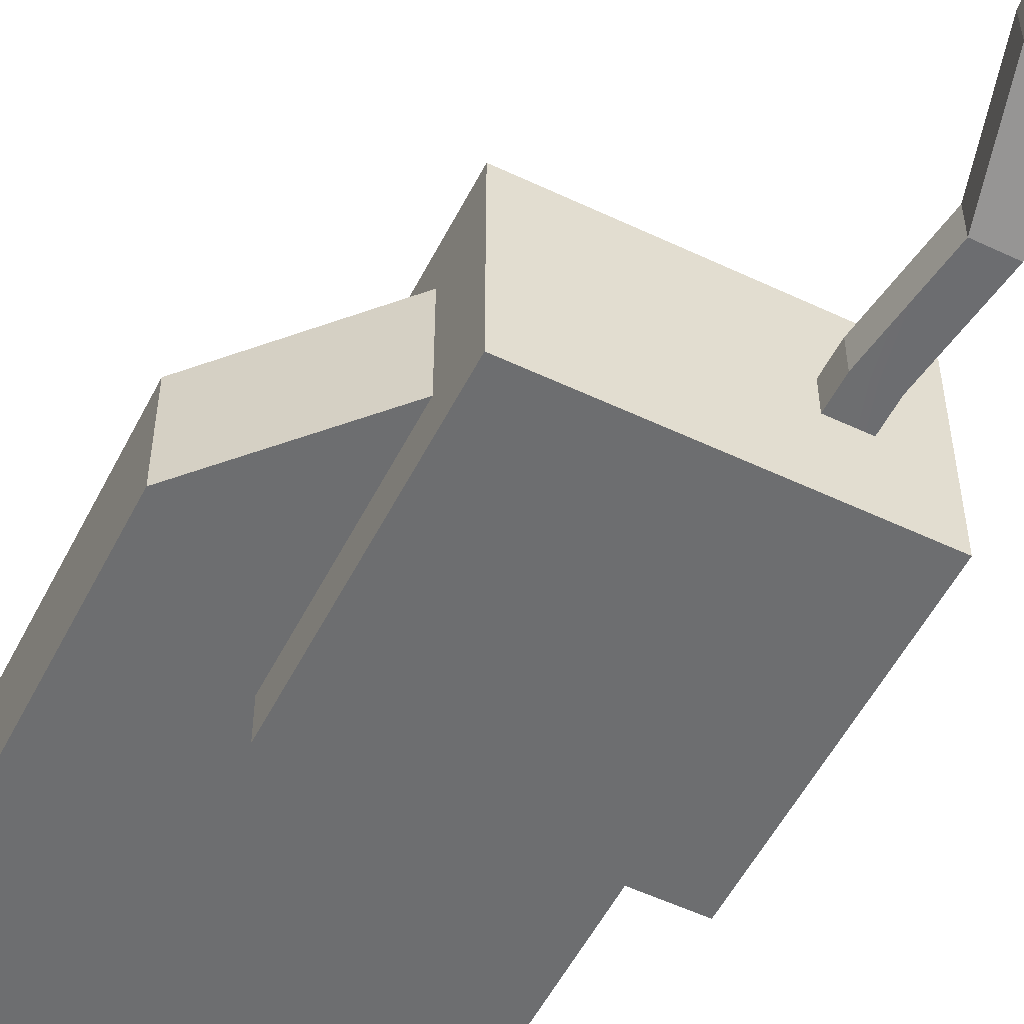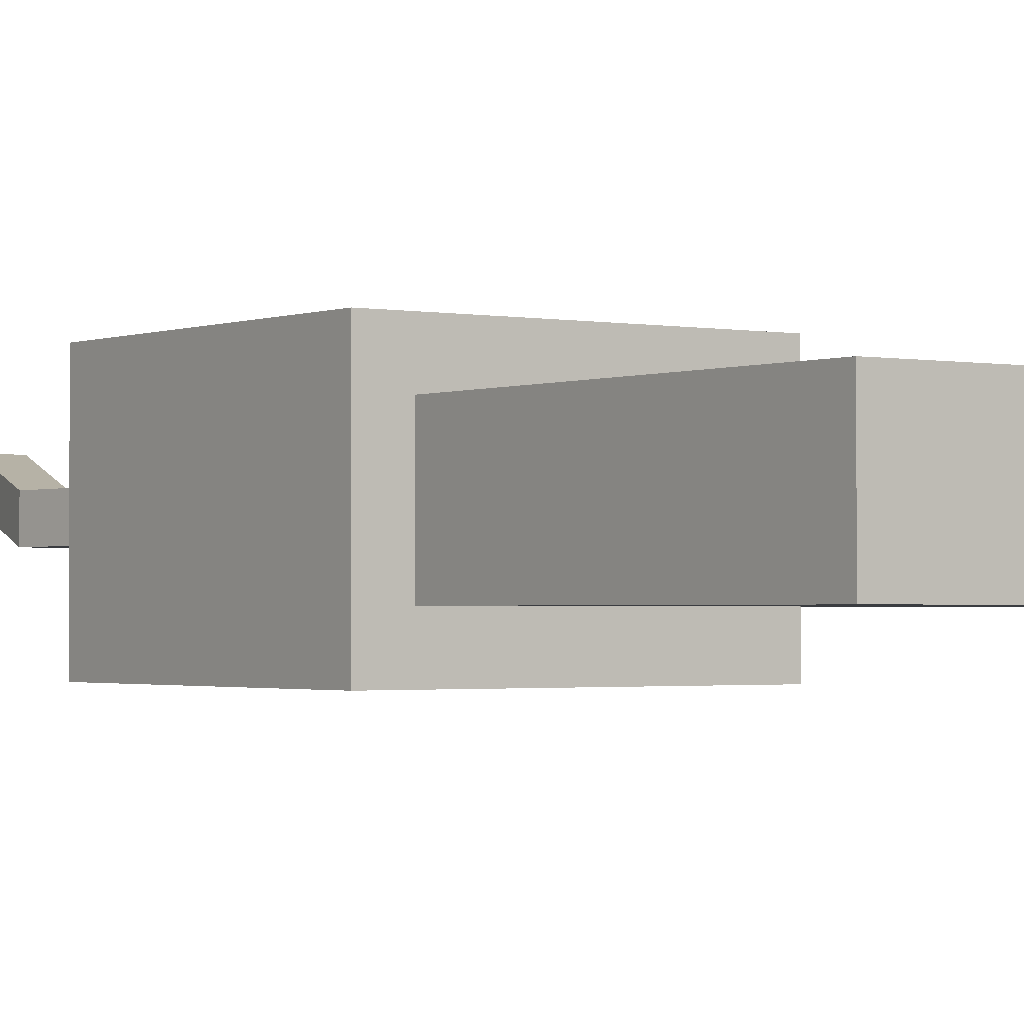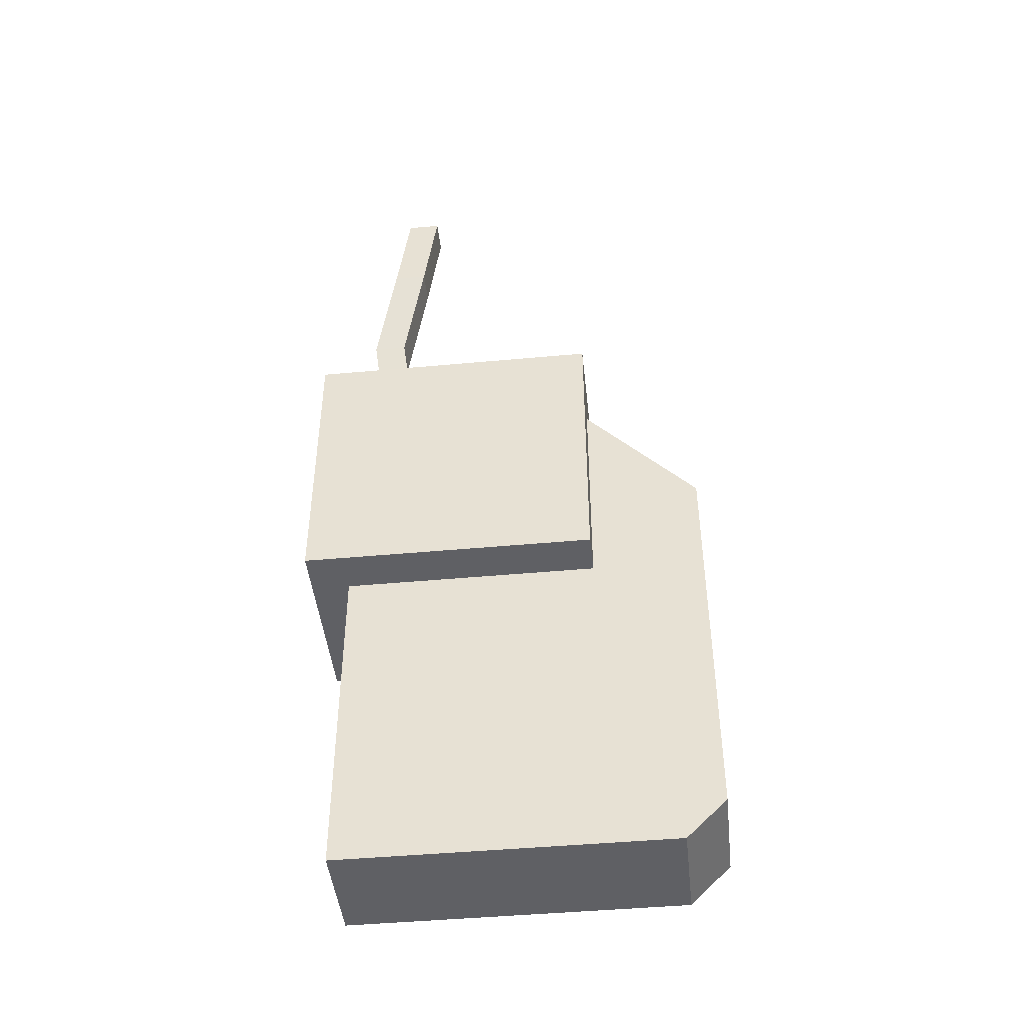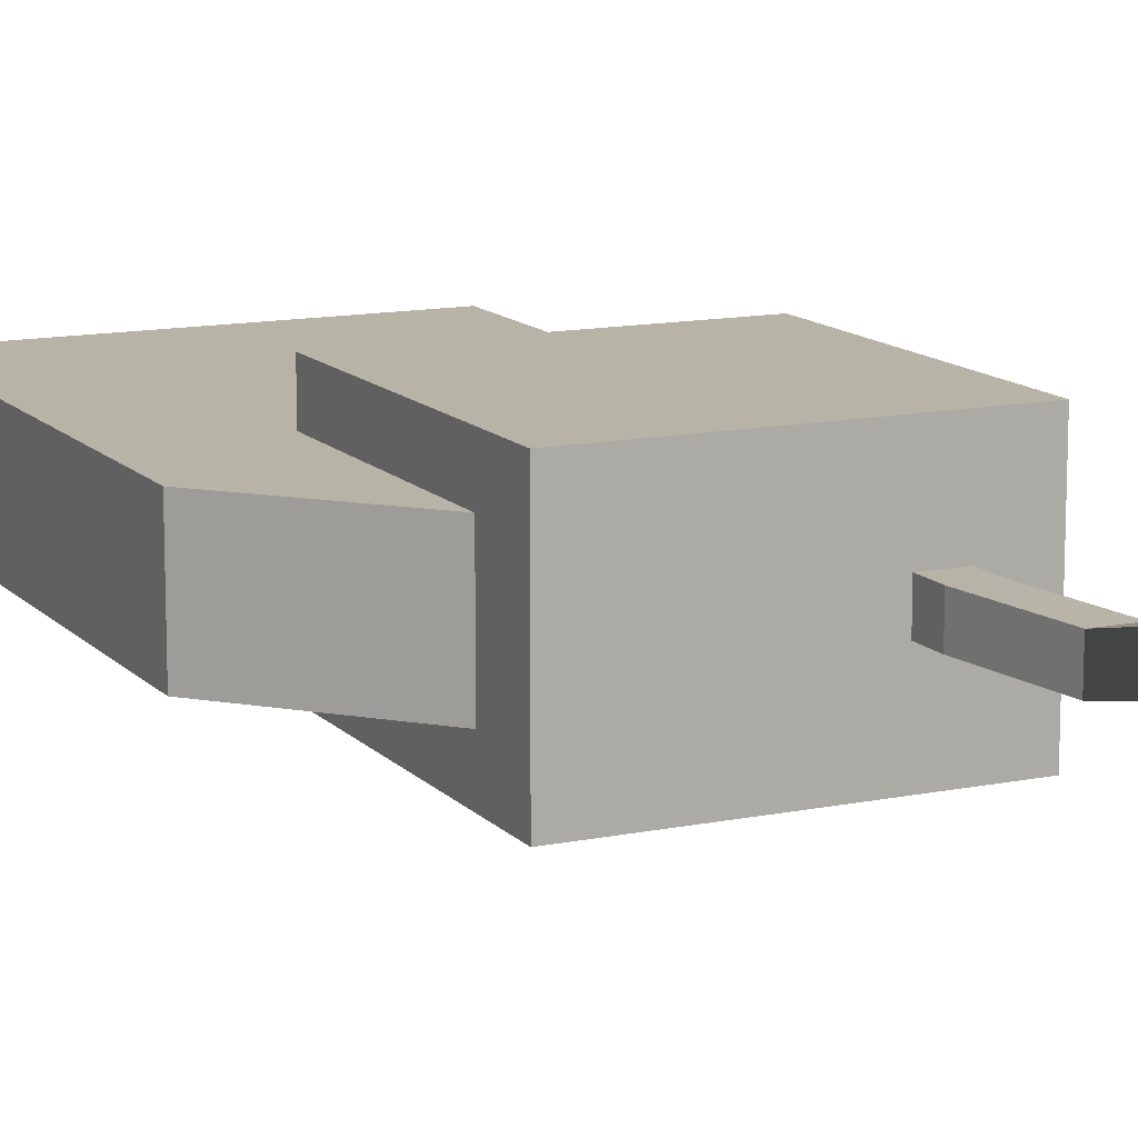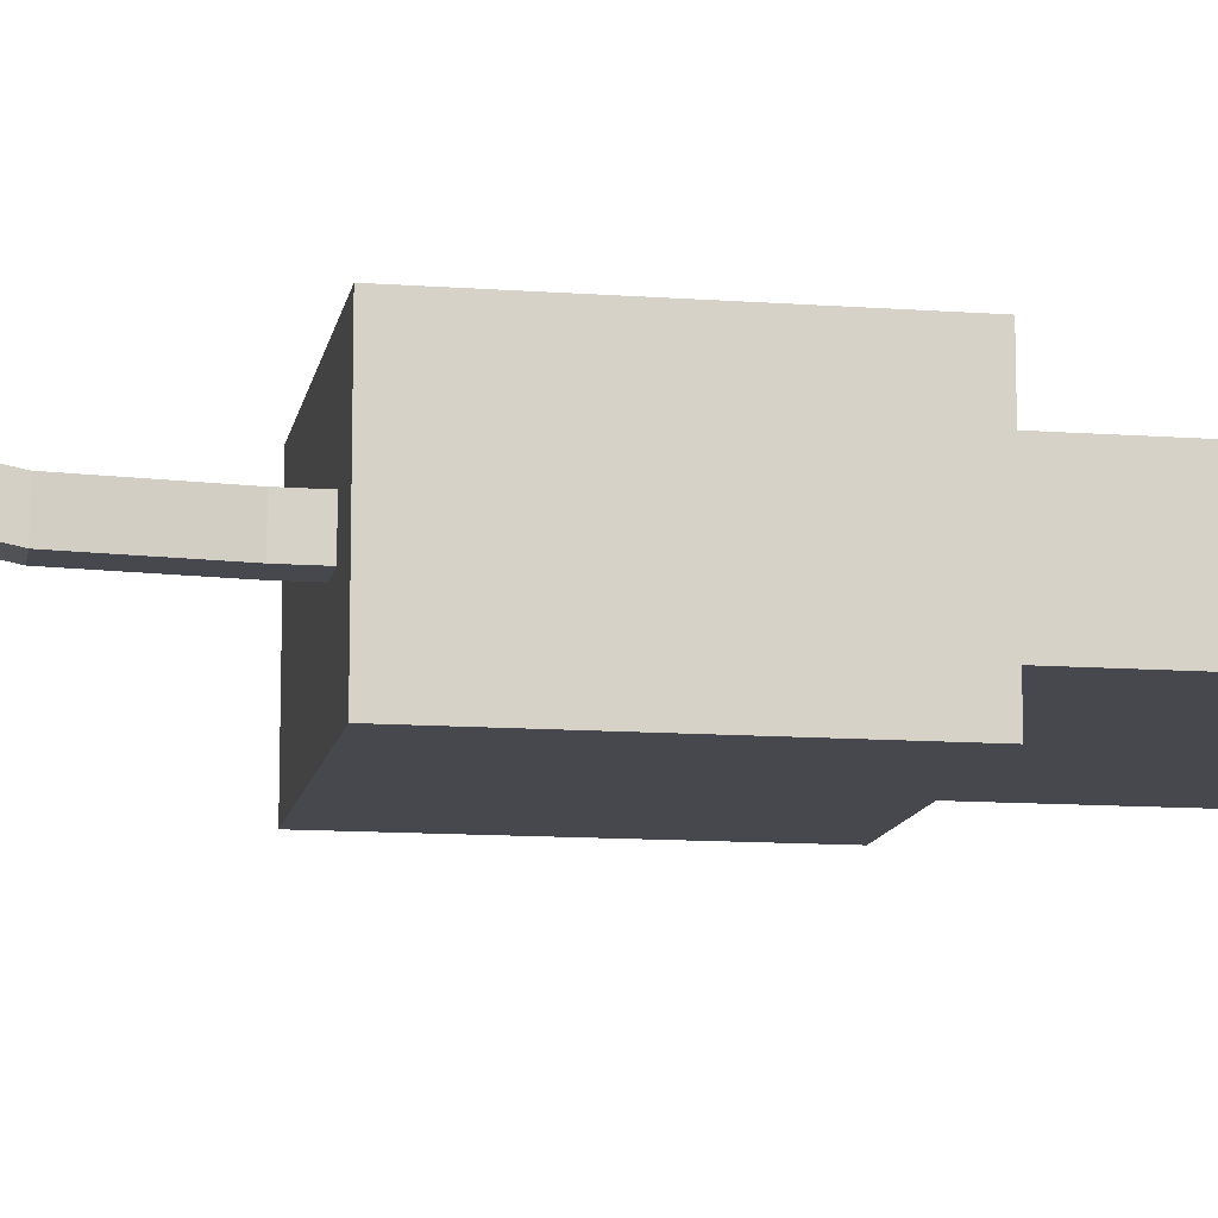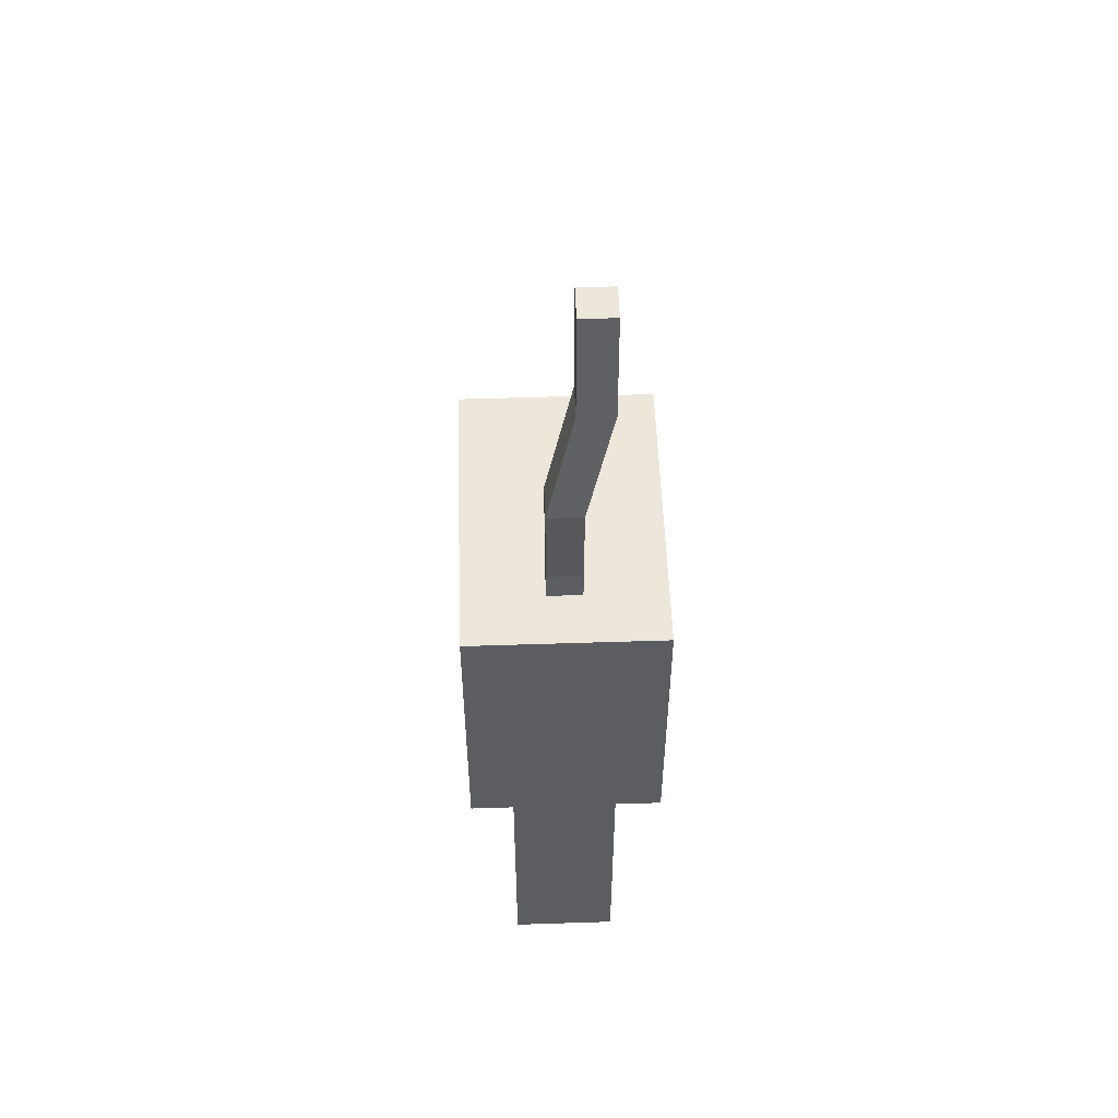
<metadata>
{"format":"obj","ext":"obj","renderer":"f3d","projection":"perspective","resolution":1024,"background":"white","views":[{"elev":-54.2,"azim":153.3,"up":"+Z"},{"elev":-1.6,"azim":-35.5,"up":"+Z"},{"elev":-45.3,"azim":6.1,"up":"+Y"},{"elev":12.8,"azim":154.6,"up":"+Z"},{"elev":-11.8,"azim":-100.0,"up":"+Z"},{"elev":53.5,"azim":-92.0,"up":"+Y"}]}
</metadata>
<code>
o Radio_Cube.001
v 0.3399 1.087 -0.2374
v -0.3839 0.3629 -0.2374
v 0.3399 0.3629 -0.2374
v -0.3839 1.087 -0.2374
v -0.3839 0.3629 0.2374
v -0.3839 1.087 0.2374
v 0.3399 0.3629 0.2374
v 0.3399 0.9311 0.1324
v 0.3399 1.087 0.2374
v -0.2892 -0.4797 0.1324
v -0.2892 0.3629 0.1324
v 0.3399 0.3629 0.1324
v 0.3399 0.9311 -0.1324
v 0.6197 0.6254 0.1324
v 0.6197 0.6254 -0.1324
v 0.6197 -0.3815 0.1324
v -0.2892 0.3629 -0.1324
v 0.3399 0.3629 -0.1324
v -0.2892 -0.4797 -0.1324
v -0.1931 1.927 0.02326
v -0.2269 1.672 0.107
v -0.2269 1.672 0.02225
v -0.1931 1.927 0.1081
v -0.1421 1.672 0.107
v -0.1083 1.927 0.02326
v -0.1421 1.672 0.02225
v -0.1083 1.927 0.1081
v -0.1688 1.163 -0.0424
v -0.2536 0.908 -0.0424
v -0.1688 0.908 -0.0424
v -0.2026 1.417 -0.04341
v -0.2536 1.163 -0.0424
v -0.2874 1.417 -0.04341
v -0.1688 1.163 0.0424
v -0.1688 0.908 0.0424
v -0.2026 1.417 0.04138
v -0.2536 1.163 0.0424
v -0.2536 0.908 0.0424
v -0.2874 1.417 0.04138
v 0.5215 -0.4797 0.1324
v 0.6197 -0.3815 -0.1324
v 0.5215 -0.4797 -0.1324
f 1 3 2
f 4 2 5
f 6 5 7
f 1 4 6
f 8 9 7
f 10 12 11
f 13 8 14
f 15 14 16
f 17 2 3
f 15 18 13
f 11 17 19
f 20 22 21
f 23 21 24
f 24 26 25
f 26 22 20
f 23 27 25
f 28 30 29
f 31 28 32
f 31 33 22
f 34 35 30
f 36 34 28
f 36 31 26
f 37 38 35
f 37 34 36
f 21 39 36
f 32 29 38
f 32 37 39
f 22 33 39
f 40 42 41
f 19 42 40
f 11 12 7
f 11 5 2
f 13 18 3
f 8 13 1
f 1 2 4
f 4 5 6
f 6 7 9
f 1 6 9
f 8 7 12
f 12 14 8
f 14 12 16
f 16 12 40
f 40 12 10
f 13 14 15
f 15 16 41
f 17 3 18
f 18 19 17
f 19 18 42
f 42 18 41
f 41 18 15
f 11 19 10
f 20 21 23
f 23 24 27
f 24 25 27
f 26 20 25
f 23 25 20
f 28 29 32
f 31 32 33
f 31 22 26
f 34 30 28
f 36 28 31
f 36 26 24
f 37 35 34
f 37 36 39
f 21 36 24
f 32 38 37
f 32 39 33
f 22 39 21
f 40 41 16
f 19 40 10
f 11 7 5
f 11 2 17
f 13 3 1
f 8 1 9

</code>
